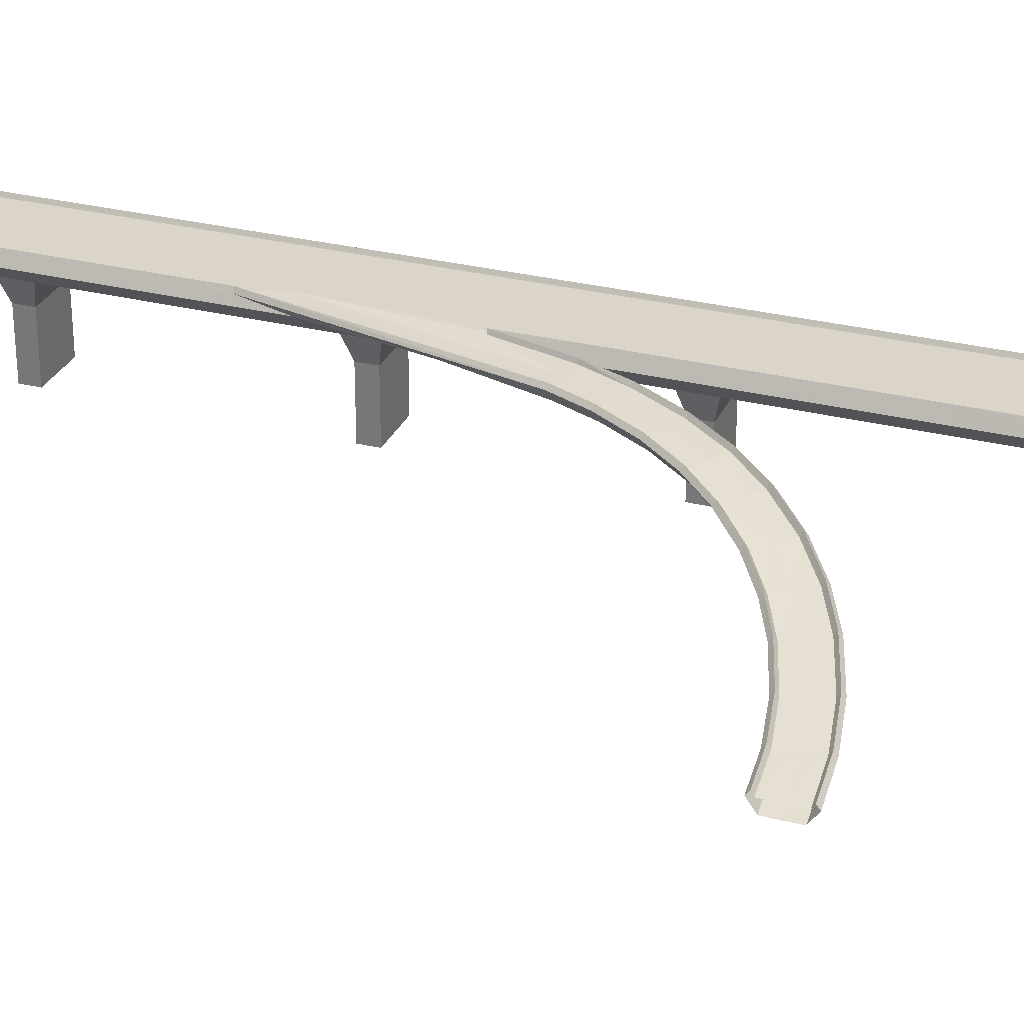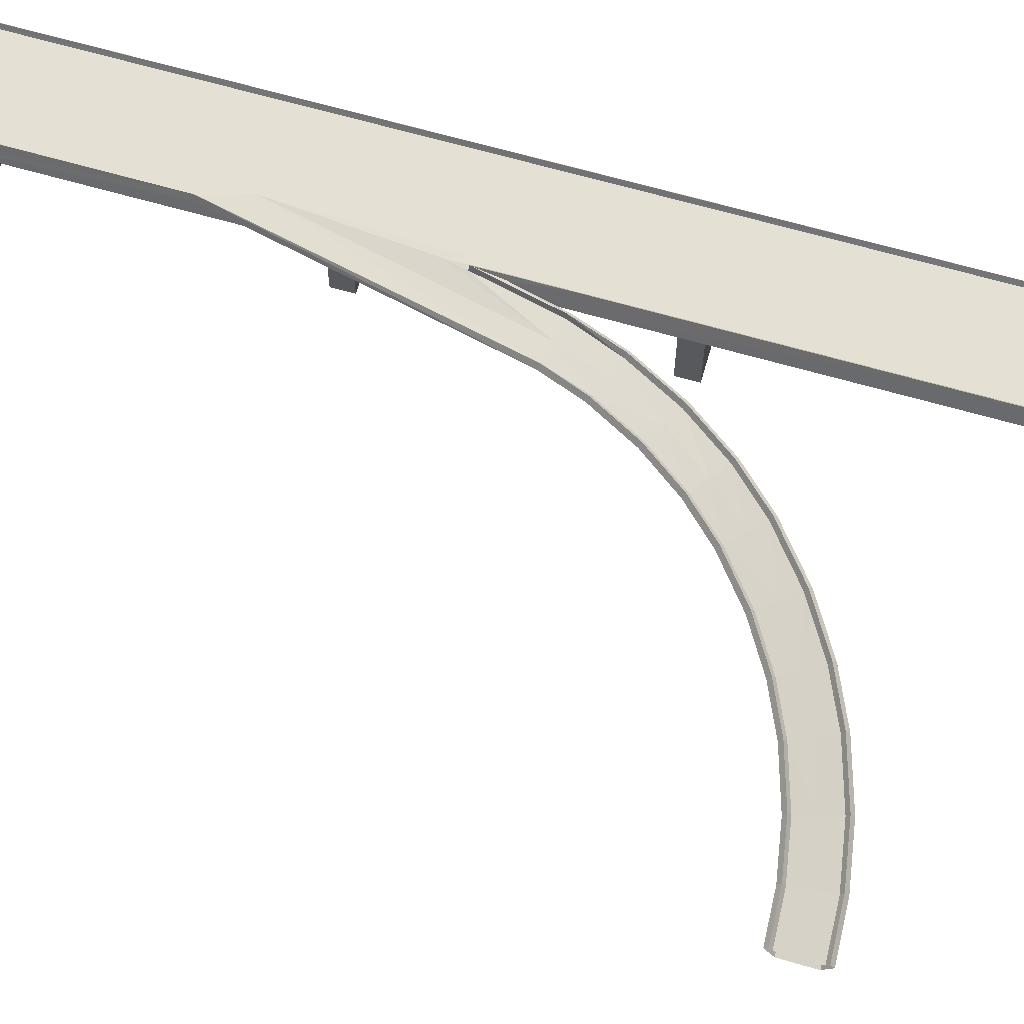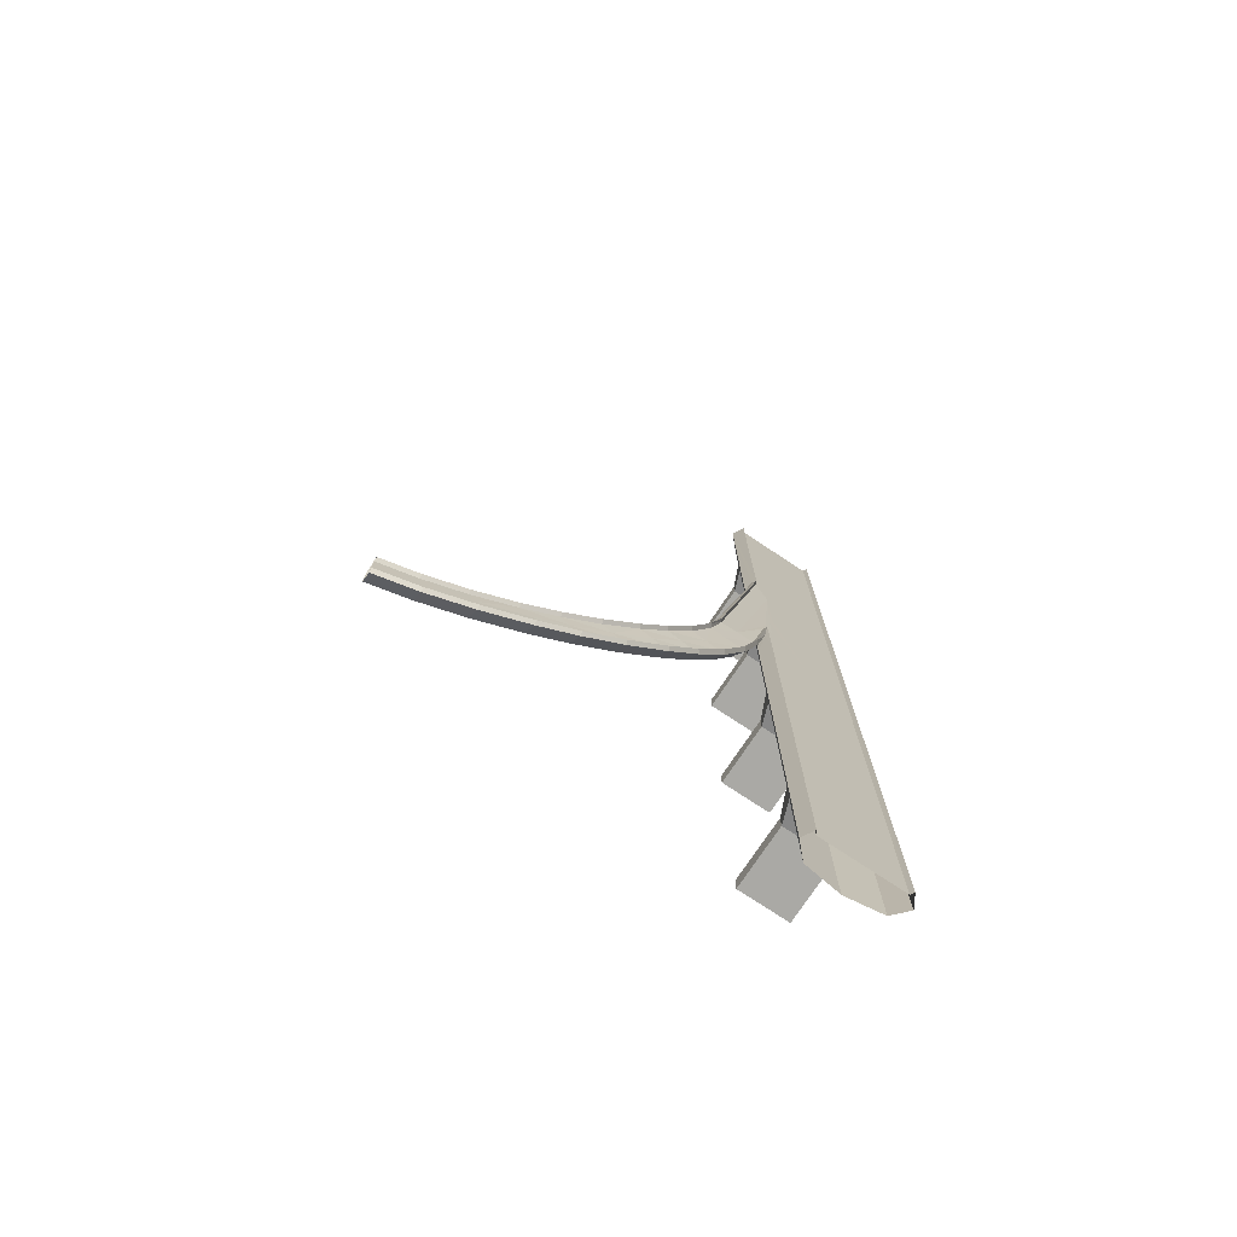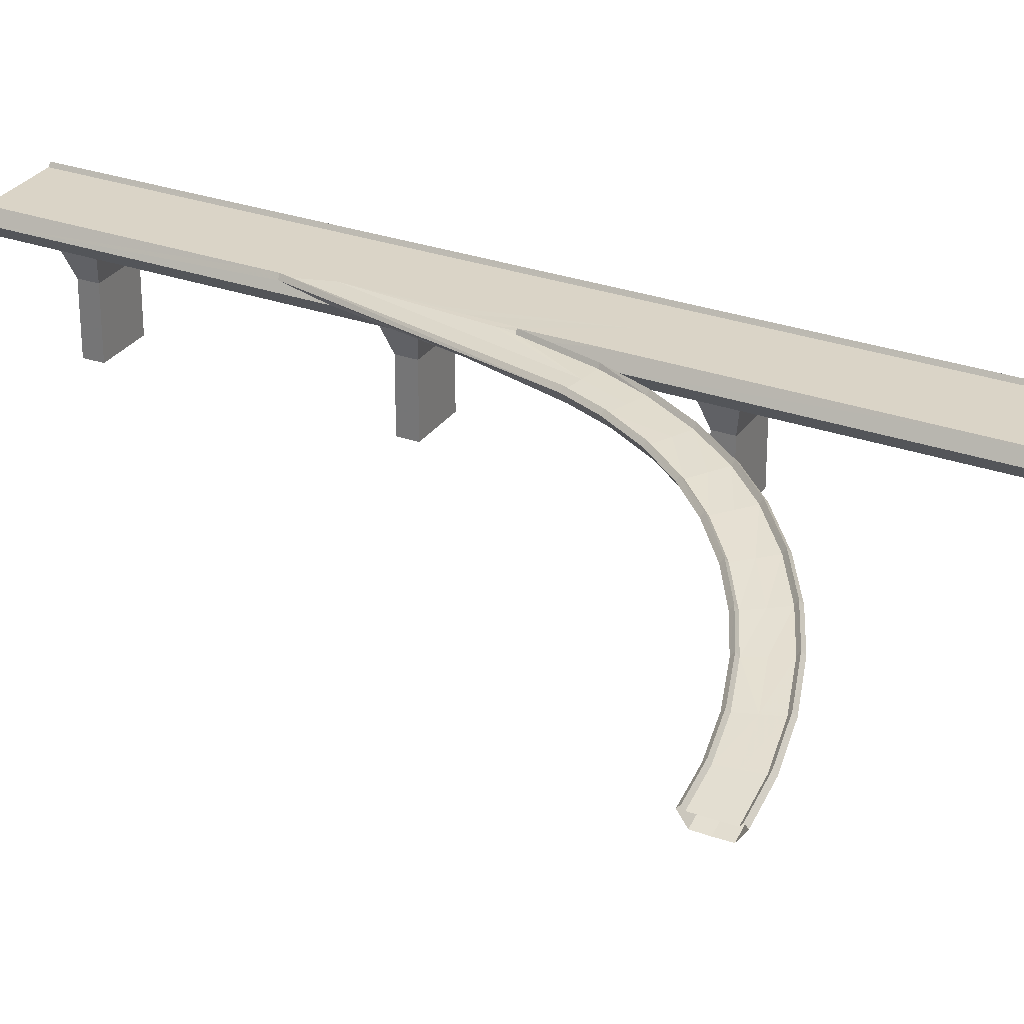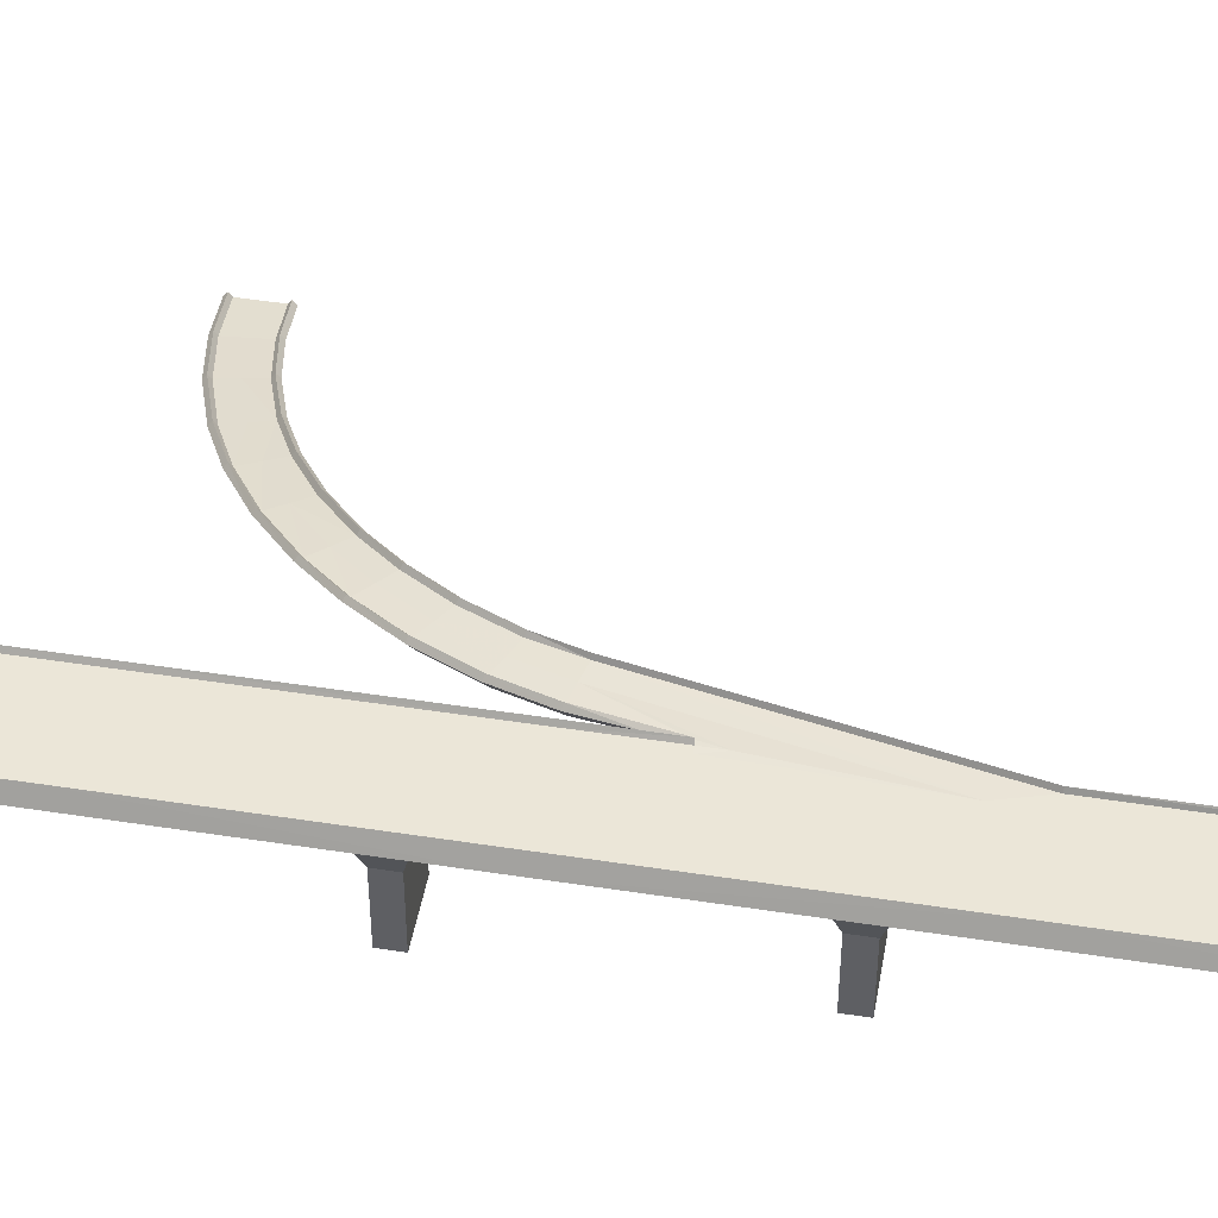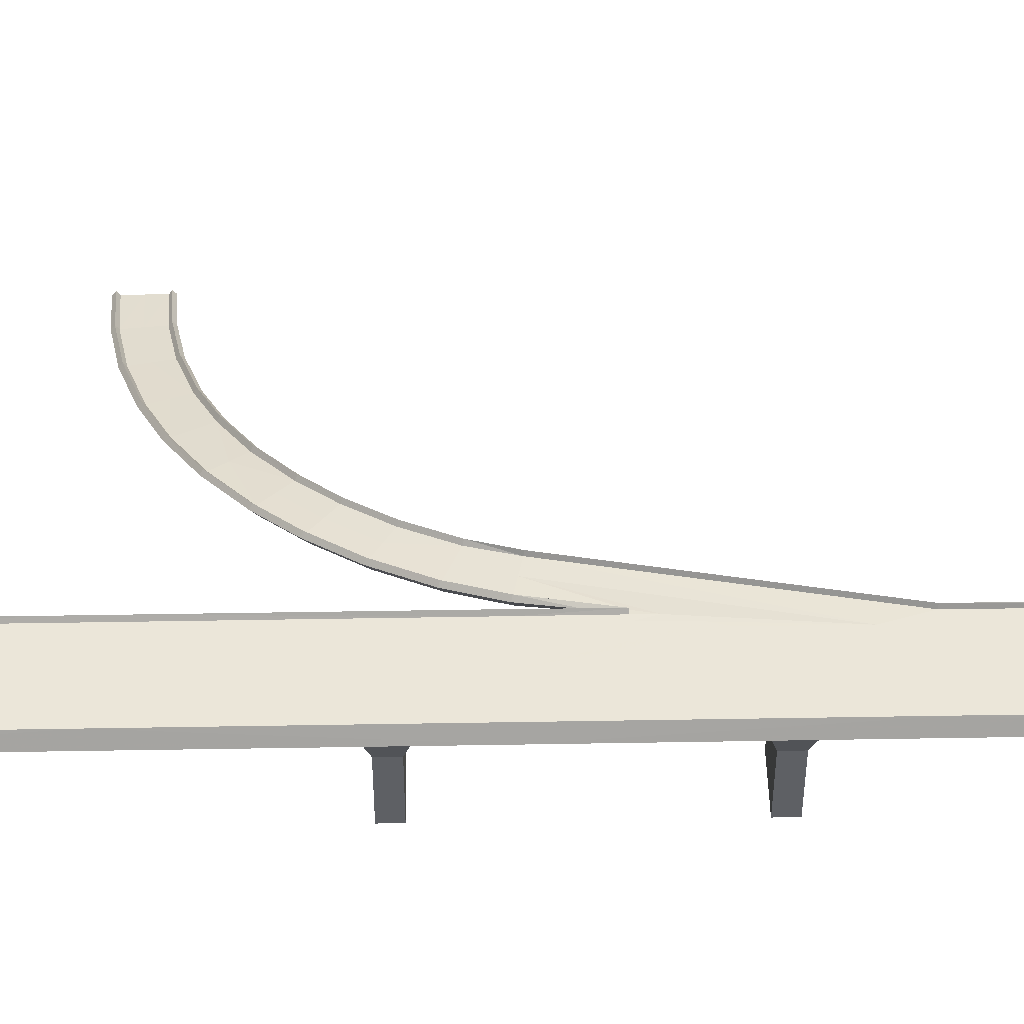
<metadata>
{"format":"obj","ext":"obj","renderer":"f3d","projection":"perspective","resolution":1024,"background":"white","views":[{"elev":29.1,"azim":-69.5,"up":"+Z"},{"elev":65.6,"azim":-73.8,"up":"+Z"},{"elev":-75.3,"azim":-33.5,"up":"+Y"},{"elev":28.9,"azim":-62.0,"up":"+Z"},{"elev":46.4,"azim":100.1,"up":"+Z"},{"elev":46.8,"azim":88.9,"up":"+Z"}]}
</metadata>
<code>
g
v  50.95 -1.7e-05 42.3
v  66.45 -94.53 42.3
v  66.45 -1.7e-05 42.3
v  50.99 -94.53 42.3
v  50.07 -94.53 43.7
v  50.07 -1.7e-05 43.7
v  47.43 -1.7e-05 39.21
v  47.47 -94.53 39.21
v  66.45 -94.53 31.96
v  52.49 -1.7e-05 33.84
v  66.45 -1.7e-05 31.96
v  52.51 -94.53 33.84
v  81.95 -1.7e-05 42.3
v  81.92 -94.53 42.3
v  82.84 -94.53 43.7
v  82.84 -1.7e-05 43.7
v  85.48 -1.7e-05 39.21
v  85.44 -94.53 39.21
v  80.42 -1.7e-05 33.84
v  80.39 -94.53 33.84
v  50.95 -189.1 42.3
v  66.45 -189.1 42.3
v  50.07 -189.1 43.7
v  47.43 -189.1 39.21
v  52.49 -189.1 33.84
v  66.45 -189.1 31.96
v  81.95 -189.1 42.3
v  82.84 -189.1 43.7
v  85.48 -189.1 39.21
v  80.42 -189.1 33.84
v  50.95 189.1 42.3
v  66.45 94.53 42.3
v  66.45 189.1 42.3
v  50.75 94.49 42.3
v  50.1 94.65 43.7
v  50.07 189.1 43.7
v  47.43 189.1 39.21
v  47.47 94.53 39.21
v  66.45 94.53 31.96
v  52.49 189.1 33.84
v  66.45 189.1 31.96
v  52.51 94.53 33.84
v  81.95 189.1 42.3
v  81.92 94.53 42.3
v  82.84 94.53 43.7
v  82.84 189.1 43.7
v  85.48 189.1 39.21
v  85.44 94.53 39.21
v  80.42 189.1 33.84
v  80.39 94.53 33.84
v  76.3 -25.68 0.4463
v  56.57 -25.68 0.4463
v  76.3 -25.68 24.42
v  56.57 -25.68 24.42
v  76.3 -32.62 0.4463
v  76.3 -32.62 24.42
v  56.59 -32.61 0.4463
v  56.59 -32.61 24.42
v  80.14 -23.23 34.2
v  52.72 -23.23 34.2
v  80.14 -35.07 34.2
v  52.75 -35.06 34.2
v  56.57 -131.4 0.4463
v  76.3 -131.4 0.4463
v  76.3 -131.4 24.42
v  56.57 -131.4 24.42
v  76.3 -124.4 0.4463
v  76.3 -124.4 24.42
v  56.59 -124.4 0.4463
v  56.59 -124.4 24.42
v  80.14 -133.8 34.2
v  52.72 -133.8 34.2
v  80.14 -122 34.2
v  52.75 -122 34.2
v  76.3 64.5 0.4463
v  56.57 64.5 0.4463
v  76.3 64.5 24.42
v  56.57 64.5 24.42
v  76.3 57.56 0.4463
v  76.3 57.56 24.42
v  56.59 57.57 0.4463
v  56.59 57.57 24.42
v  80.14 66.95 34.2
v  52.72 66.95 34.2
v  80.14 55.11 34.2
v  52.75 55.12 34.2
v  76.3 163.4 0.4463
v  56.57 163.4 0.4463
v  76.3 163.4 24.42
v  56.57 163.4 24.42
v  76.3 156.4 0.4463
v  76.3 156.4 24.42
v  56.59 156.4 0.4463
v  56.59 156.4 24.42
v  80.14 165.8 34.2
v  52.72 165.8 34.2
v  80.14 154 34.2
v  52.75 154 34.2
v  50.07 25.27 43.55
v  50.92 25.27 42.3
v  49.08 94.53 42
v  47.46 77.64 39.21
v  53.52 107.4 42.3
v  53.36 42.36 42.29
v  49.23 15.6 42.27
v  47.44 19.85 38.97
v  53.03 25.59 42.3
v  50.89 32.5 42.23
v  54.87 48.36 42.3
v  55.22 105.7 42.3
v  49.37 25.23 42.15
v  55.06 80.33 42.3
v  66.45 48.34 42.3
v  66.45 80.79 42.3
v  47.44 32.1 39.11
v  31.09 2.011 40.4
v  37.47 0.653 40.72
v  30.43 2.149 41.76
v  29.26 2.399 40.27
v  32.24 1.801 36.13
v  43.86 -0.705 41.02
v  44.55 -0.7404 42.46
v  45.7 -1.099 41.08
v  42.77 -0.3712 36.65
v  43.59 32.78 38.99
v  38.18 33.86 38.81
v  37.51 0.7148 36.29
v  26.71 -11.91 39.45
v  32.41 -14.28 39.76
v  25.77 -11.51 40.8
v  24.67 -11.06 39.31
v  27.45 -12.22 35.16
v  32.41 -14.28 35.33
v  38.12 -16.66 40.08
v  39.06 -17.04 41.52
v  40.15 -17.51 40.15
v  37.37 -16.35 35.7
v  19.16 -26.99 38.09
v  24.48 -30.13 38.42
v  10.12 -40.2 36.38
v  9.321 -39.57 37.72
v  -0.3637 -50.47 35.59
v  0.3477 -51.2 34.25
v  17.26 -25.87 37.94
v  18.28 -26.47 39.43
v  10.75 -40.7 32.1
v  14.98 -44.02 32.36
v  4.716 -55.57 30.27
v  0.9181 -51.77 29.96
v  8.383 -38.84 36.21
v  -1.209 -49.64 34.06
v  19.84 -47.84 37.21
v  14.98 -44.02 36.79
v  4.716 -55.57 34.72
v  9.071 -59.95 35.21
v  29.79 -33.28 38.76
v  30.67 -33.79 40.22
v  21.58 -49.2 37.32
v  20.64 -48.46 38.68
v  9.795 -60.67 36.7
v  10.63 -61.52 35.36
v  29.1 -32.86 34.39
v  24.48 -30.13 33.99
v  31.69 -34.4 38.85
v  19.85 -27.4 33.8
v  19.21 -47.34 32.82
v  8.501 -59.38 30.8
v  -12.4 -62.25 31.25
v  -8.692 -67.19 31.73
v  -25.81 -70.99 27.99
v  -26.31 -70.11 29.34
v  -39.42 -76.47 26.13
v  -39.04 -77.41 24.77
v  -13.73 -60.48 31.07
v  -13.01 -61.43 32.59
v  -25.41 -71.69 23.69
v  -22.78 -76.38 23.99
v  -36.67 -83.12 20.75
v  -38.73 -78.16 20.47
v  -26.89 -69.07 27.82
v  -39.88 -75.37 24.62
v  -19.75 -81.77 29
v  -22.78 -76.38 28.44
v  -36.67 -83.12 25.18
v  -34.33 -88.84 25.73
v  -4.982 -72.12 32.27
v  -4.37 -72.94 33.78
v  -18.67 -83.69 29.19
v  -19.25 -82.65 30.51
v  -33.93 -89.77 27.25
v  -33.49 -90.88 25.89
v  -5.467 -71.48 27.85
v  -8.692 -67.19 27.28
v  -3.658 -73.89 32.45
v  -11.92 -62.89 26.96
v  -20.14 -81.07 24.58
v  -34.64 -88.09 21.29
v  -55.04 -82.74 20.99
v  -53.5 -88.72 21.35
v  -70.77 -85.68 17.53
v  -70.89 -84.68 18.91
v  -85.45 -85.54 16.01
v  -85.45 -86.54 14.61
v  -55.59 -80.6 20.88
v  -55.29 -81.75 22.37
v  -70.67 -86.49 13.23
v  -70.03 -91.82 13.27
v  -85.46 -92.73 10.18
v  -85.45 -87.35 10.28
v  -71.03 -83.49 17.45
v  -85.45 -84.33 14.58
v  -69.29 -97.96 17.86
v  -70.03 -91.82 17.7
v  -85.46 -92.73 14.61
v  -85.47 -98.92 14.61
v  -51.96 -94.7 21.7
v  -51.71 -95.69 23.19
v  -69.03 -100.2 17.87
v  -69.17 -98.97 19.28
v  -85.47 -99.93 16.01
v  -85.48 -101.1 14.58
v  -52.16 -93.92 17.29
v  -53.5 -88.72 16.89
v  -51.41 -96.84 21.79
v  -54.84 -83.52 16.71
v  -69.39 -97.16 13.51
v  -85.47 -98.11 10.28
g highway-connection-02
f -226 -225 -227 -224
f -227 -222 -223 -224
f -223 -222 -221 -220
f -218 -217 -219 -216
f -220 -221 -218 -216
f -215 -225 -226 -214
f -213 -212 -215 -214
f -211 -212 -213 -210
f -219 -217 -209 -208
f -209 -211 -210 -208
f -207 -206 -226 -224
f -223 -205 -207 -224
f -204 -205 -223 -220
f -219 -202 -203 -216
f -203 -204 -220 -216
f -226 -206 -201 -214
f -201 -200 -213 -214
f -213 -200 -199 -210
f -198 -202 -219 -208
f -210 -199 -198 -208
f -197 -192 -193 -194
f -191 -127 -193 -192
f -188 -187 -189 -186
f -190 -191 -188 -186
f -185 -195 -196 -184
f -183 -182 -185 -184
f -181 -182 -183 -180
f -189 -187 -179 -178
f -179 -181 -180 -178
f -227 -128 -129 -222
f -189 -217 -218 -186
f -186 -113 -126 -190
f -218 -122 -113 -186
f -215 -114 -115 -225
f -215 -184 -196 -114
f -215 -212 -183 -184
f -183 -212 -211 -180
f -209 -217 -189 -178
f -180 -211 -209 -178
f -175 -177 -176 -174
f -172 -173 -177 -175
f -170 -171 -173 -172
f -174 -176 -171 -170
f -169 -175 -174 -168
f -167 -172 -175 -169
f -166 -170 -172 -167
f -168 -174 -170 -166
f -165 -164 -163 -162
f -164 -161 -160 -163
f -161 -159 -158 -160
f -159 -165 -162 -158
f -162 -163 -157 -156
f -163 -160 -155 -157
f -160 -158 -154 -155
f -158 -162 -156 -154
f -151 -153 -152 -150
f -148 -149 -153 -151
f -146 -147 -149 -148
f -150 -152 -147 -146
f -145 -151 -150 -144
f -143 -148 -151 -145
f -142 -146 -148 -143
f -144 -150 -146 -142
f -139 -141 -140 -138
f -136 -137 -141 -139
f -134 -135 -137 -136
f -138 -140 -135 -134
f -133 -139 -138 -132
f -131 -136 -139 -133
f -130 -134 -136 -131
f -132 -138 -134 -130
f -119 -124 -225 -115
f -121 -227 -225 -124
f -114 -116 -119 -115
f -197 -118 -196 -195
f -197 -194 -125 -118
f -120 -128 -121 -124
f -114 -196 -118 -116
f -112 -194 -193 -110
f -193 -127 -109 -110
f -102 -108 -109 -127
f -129 -117 -107 -106
f -123 -129 -106 -105
f -116 -194 -112 -111
f -194 -116 -118 -125
f -117 -120 -111 -107
f -116 -120 -124 -119
f -104 -122 -123 -105
f -113 -104 -101 -103
f -102 -103 -101 -108
f -98 -100 -112 -110
f -95 -96 -108 -101
f -96 -97 -109 -108
f -99 -94 -107 -111
f -93 -92 -105 -106
f -111 -112 -100 -99
f -110 -109 -97 -98
f -106 -107 -94 -93
f -101 -104 -91 -95
f -104 -105 -92 -91
f -89 -99 -100 -90
f -86 -85 -88 -87
f -83 -98 -97 -84
f -80 -79 -82 -81
f -79 -77 -78 -82
f -74 -73 -76 -75
f -71 -93 -94 -72
f -68 -67 -70 -69
f -65 -95 -91 -66
f -91 -92 -64 -66
f -89 -90 -88 -75
f -83 -90 -100 -98
f -83 -84 -78 -87
f -65 -63 -96 -95
f -63 -84 -97 -96
f -89 -72 -94 -99
f -71 -72 -76 -69
f -71 -64 -92 -93
f -65 -66 -62 -81
f -66 -64 -70 -62
f -87 -88 -90 -83
f -81 -82 -63 -65
f -82 -78 -84 -63
f -75 -76 -72 -89
f -69 -70 -64 -71
f -75 -88 -85 -74
f -87 -78 -77 -86
f -69 -76 -73 -68
f -81 -62 -61 -80
f -62 -70 -67 -61
f -59 -74 -85 -60
f -56 -55 -58 -57
f -53 -86 -77 -54
f -50 -49 -52 -51
f -49 -47 -48 -52
f -44 -43 -46 -45
f -41 -68 -73 -42
f -38 -37 -40 -39
f -35 -80 -61 -36
f -61 -67 -34 -36
f -59 -60 -58 -45
f -53 -60 -85 -86
f -53 -54 -48 -57
f -35 -33 -79 -80
f -33 -54 -77 -79
f -59 -42 -73 -74
f -41 -42 -46 -39
f -41 -34 -67 -68
f -35 -36 -32 -51
f -36 -34 -40 -32
f -57 -58 -60 -53
f -51 -52 -33 -35
f -52 -48 -54 -33
f -45 -46 -42 -59
f -39 -40 -34 -41
f -45 -58 -55 -44
f -57 -48 -47 -56
f -39 -46 -43 -38
f -51 -32 -31 -50
f -32 -40 -37 -31
f -29 -44 -55 -30
f -26 -25 -28 -27
f -23 -56 -47 -24
f -20 -19 -22 -21
f -19 -17 -18 -22
f -14 -13 -16 -15
f -11 -38 -43 -12
f -8 -7 -10 -9
f -5 -50 -31 -6
f -31 -37 -4 -6
f -29 -30 -28 -15
f -23 -30 -55 -56
f -23 -24 -18 -27
f -5 -3 -49 -50
f -3 -24 -47 -49
f -29 -12 -43 -44
f -11 -12 -16 -9
f -11 -4 -37 -38
f -5 -6 -2 -21
f -6 -4 -10 -2
f -27 -28 -30 -23
f -21 -22 -3 -5
f -22 -18 -24 -3
f -15 -16 -12 -29
f -9 -10 -4 -11
f -15 -28 -25 -14
f -27 -18 -17 -26
f -9 -16 -13 -8
f -21 -2 -1 -20
f -2 -10 -7 -1
f -127 -191 -190
f -126 -127 -190
f -218 -221 -122
f -227 -121 -128
f -221 -123 -122
f -221 -222 -123
f -123 -222 -129
f -129 -128 -117
f -120 -117 -128
f -111 -120 -116
f -126 -113 -103
f -103 -102 -126
f -104 -113 -122
f -127 -126 -102
g

</code>
